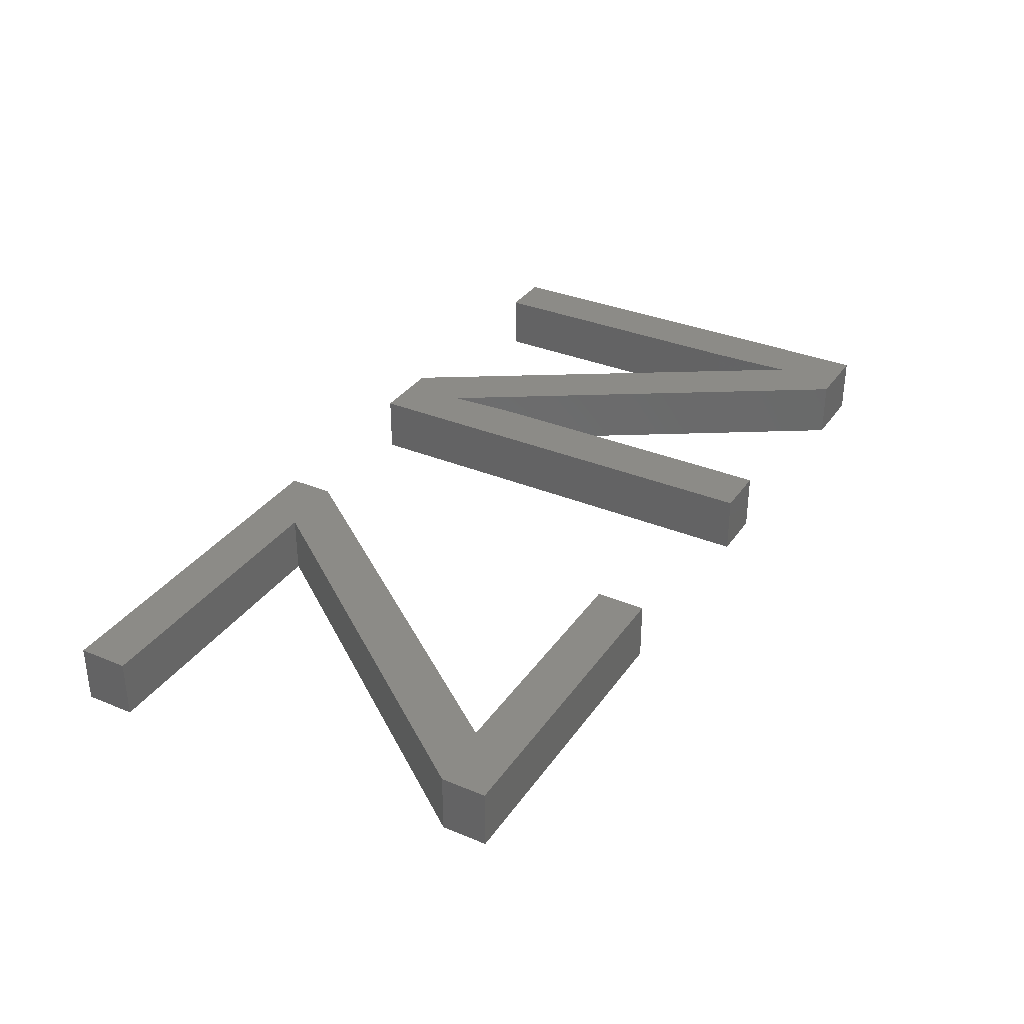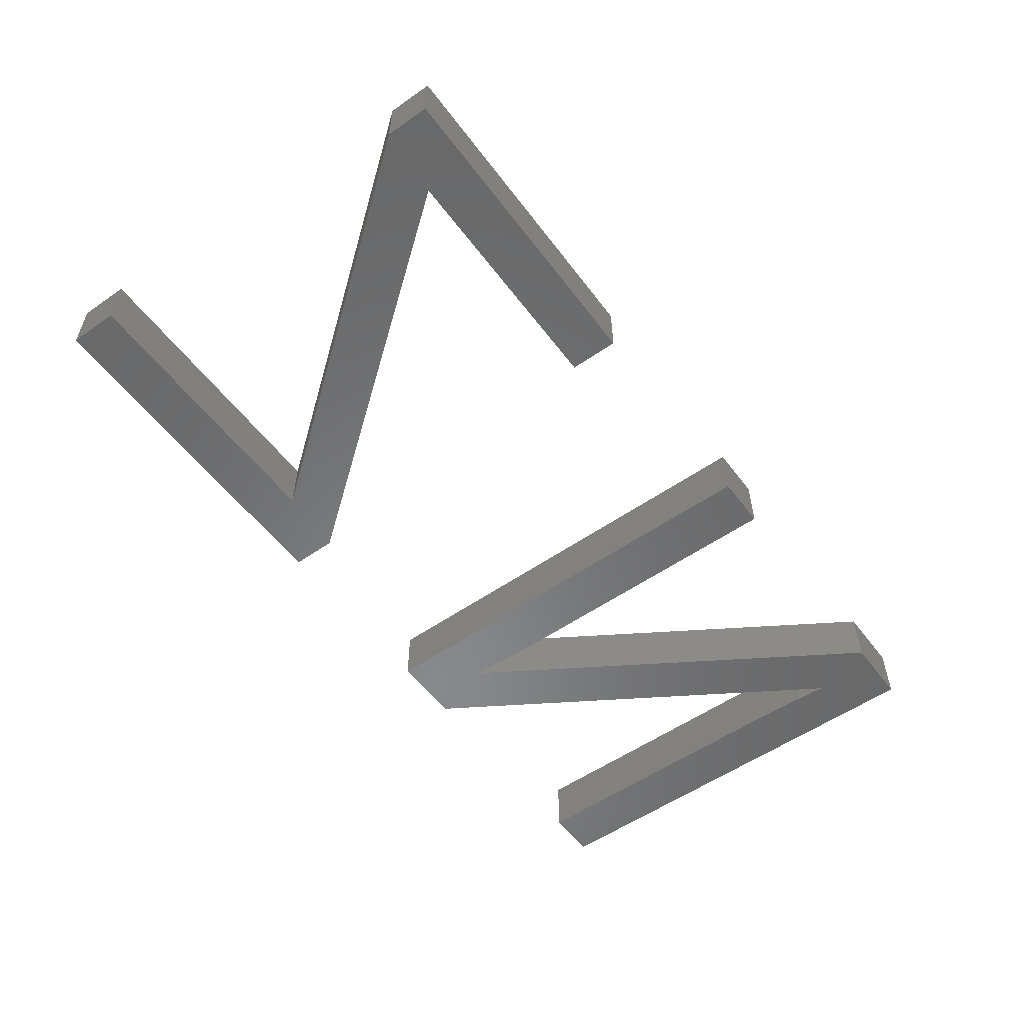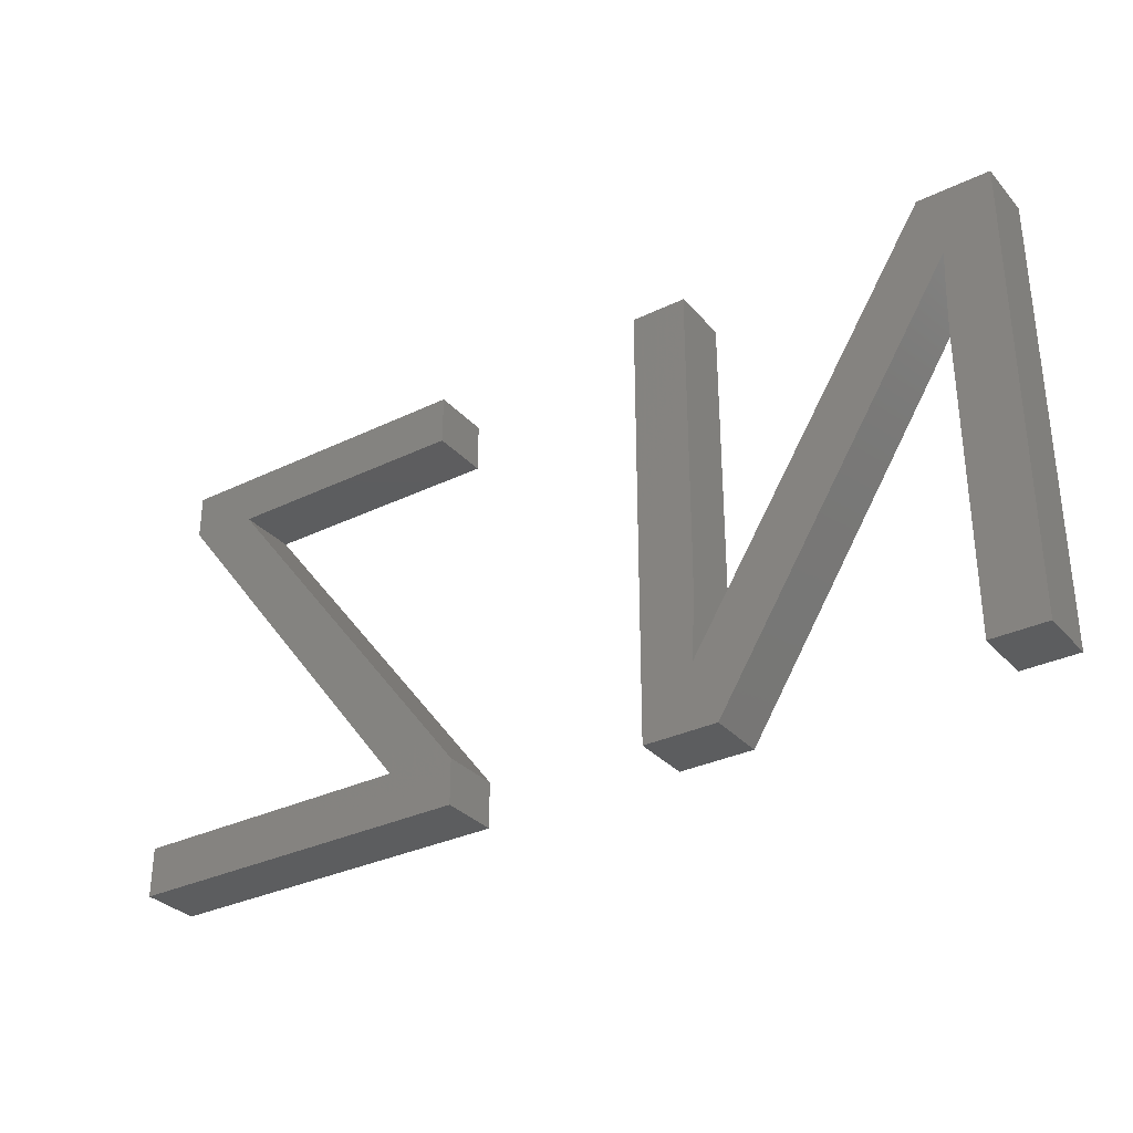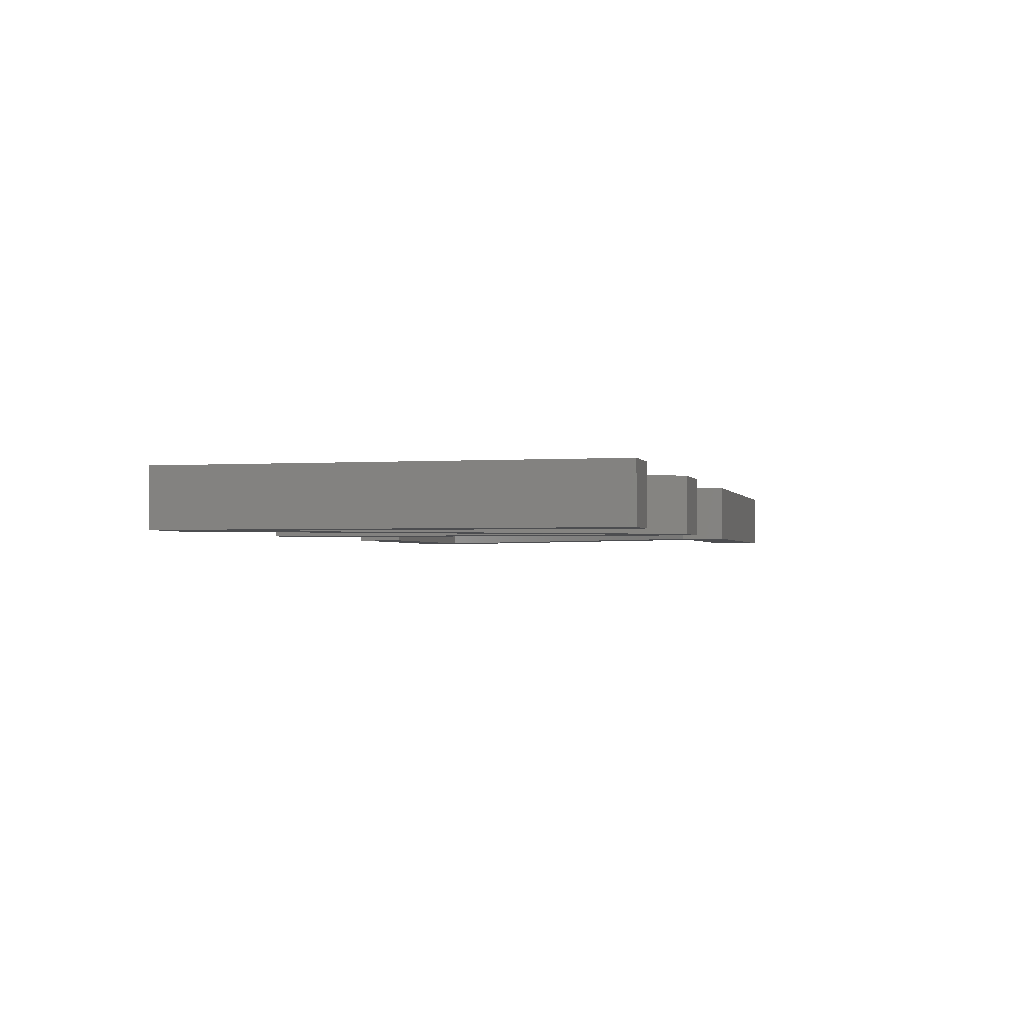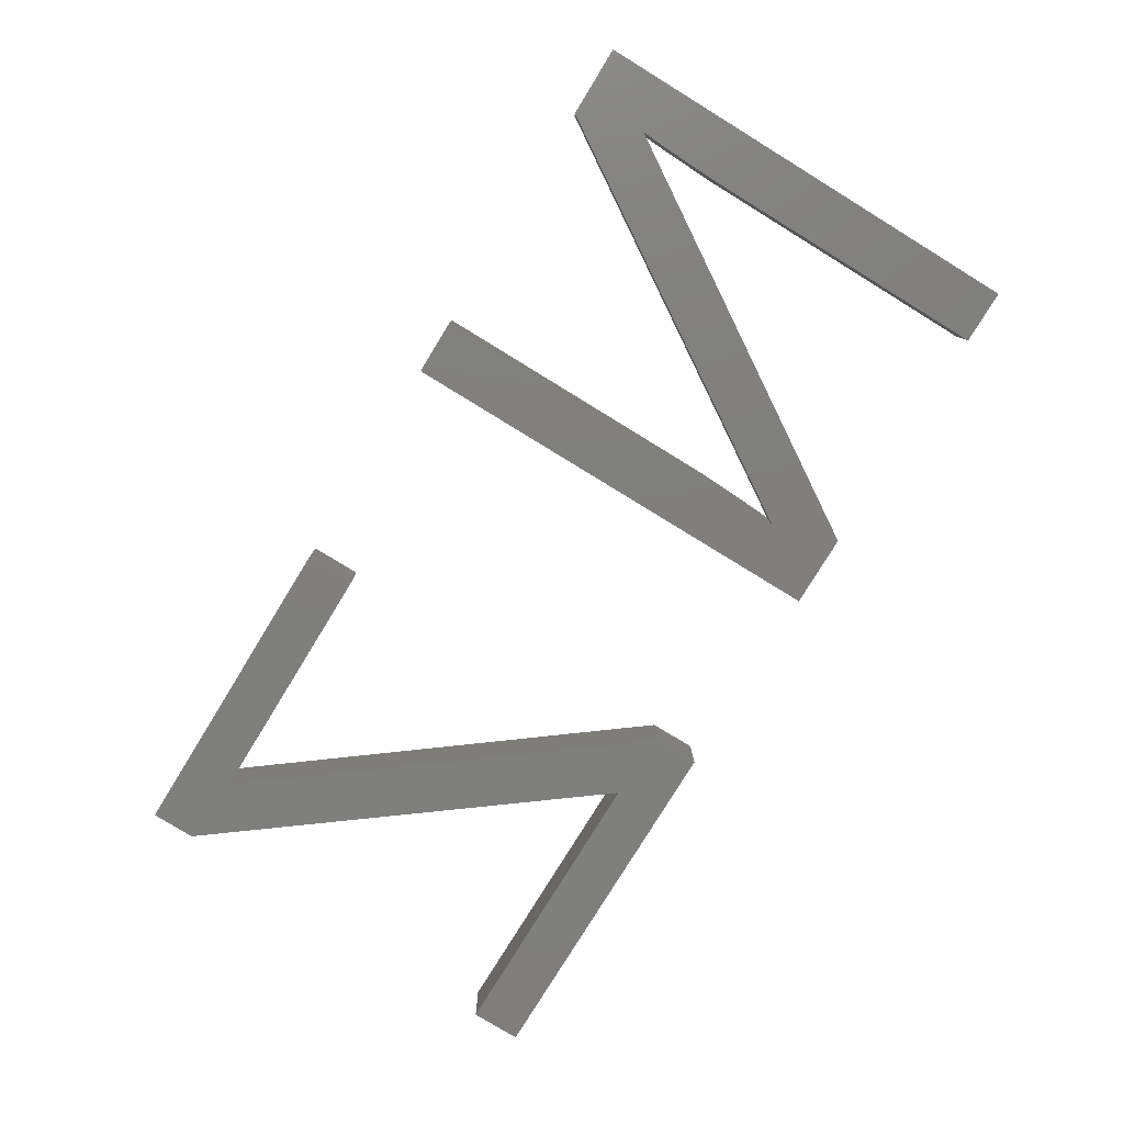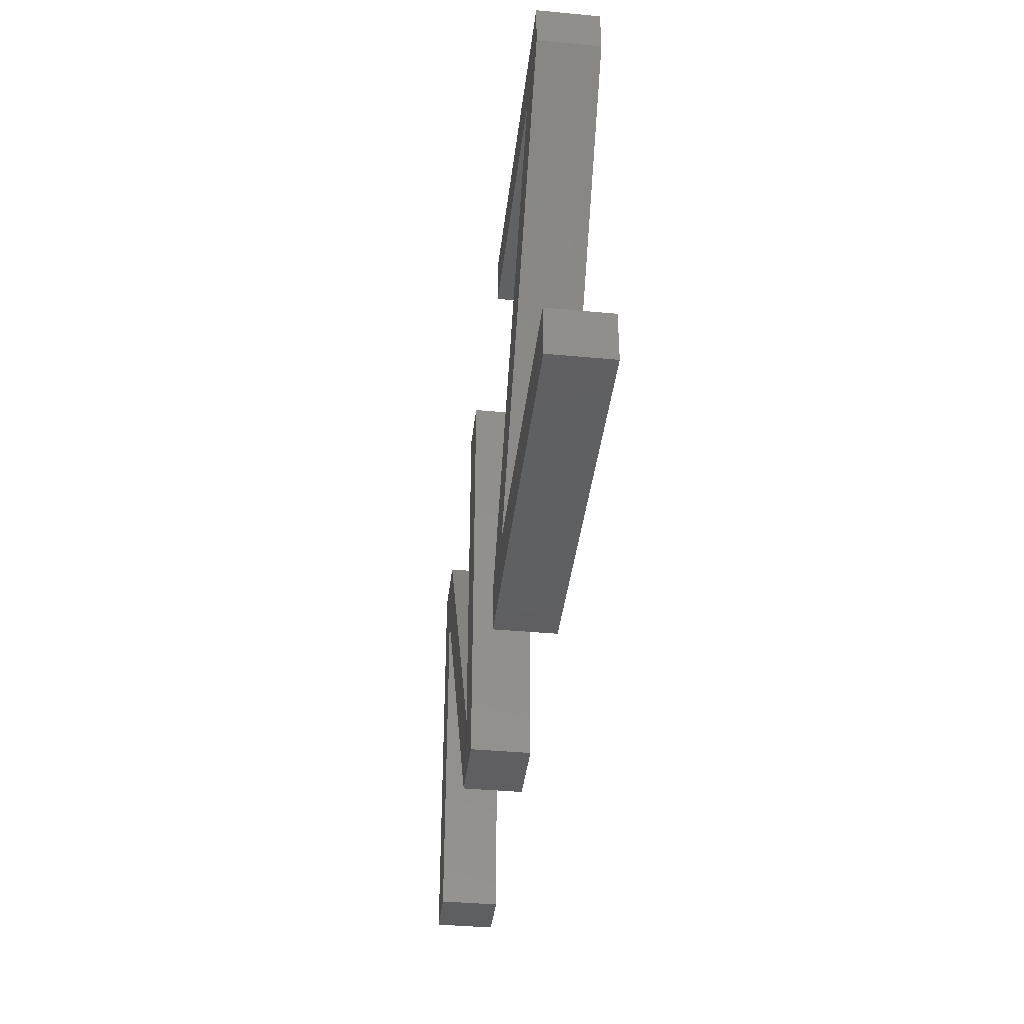
<metadata>
{"format":"stl","ext":"stl","renderer":"f3d","projection":"perspective","resolution":1024,"background":"white","views":[{"elev":33.6,"azim":119.5,"up":"+Z"},{"elev":-55.0,"azim":126.3,"up":"+Z"},{"elev":-32.0,"azim":-145.8,"up":"+Y"},{"elev":-1.9,"azim":-75.9,"up":"+Z"},{"elev":-79.3,"azim":-121.5,"up":"+Z"},{"elev":-39.5,"azim":83.4,"up":"+Y"}]}
</metadata>
<code>
# stl→obj: 50 verts, 92 faces
v 11.61 16.98 2
v 9.825 20.3 2
v 11.56 18.03 2
v 11.67 15.16 2
v 9.825 5 2
v 22.25 20.3 2
v 20.39 10.26 2
v 20.39 20.3 2
v 22.25 5 2
v 41.23 6.692 2
v 41.23 5 2
v 31.42 6.692 2
v 20.4 9.496 2
v 20.44 8.468 2
v 11.67 5 2
v 20.52 7.18 2
v 12.23 20.3 2
v 19.76 5 2
v 29.07 5 2
v 29.07 6.551 2
v 29.86 20.3 2
v 38.37 18.6 2
v 29.86 18.6 2
v 40.72 20.3 2
v 40.72 18.79 2
v 11.56 18.03 4
v 9.825 20.3 4
v 11.61 16.98 4
v 9.825 5 4
v 11.67 15.16 4
v 20.39 20.3 4
v 20.39 10.26 4
v 22.25 20.3 4
v 22.25 5 4
v 31.42 6.692 4
v 41.23 5 4
v 41.23 6.692 4
v 20.4 9.496 4
v 20.44 8.468 4
v 11.67 5 4
v 20.52 7.18 4
v 12.23 20.3 4
v 19.76 5 4
v 29.07 6.551 4
v 29.07 5 4
v 29.86 18.6 4
v 38.37 18.6 4
v 29.86 20.3 4
v 40.72 20.3 4
v 40.72 18.79 4
f 1 2 3
f 4 5 2
f 4 2 1
f 6 7 8
f 6 9 7
f 10 11 12
f 7 9 13
f 13 9 14
f 15 5 4
f 14 9 16
f 3 2 17
f 16 9 18
f 18 3 16
f 3 17 16
f 12 19 20
f 21 22 23
f 21 24 22
f 24 25 22
f 22 25 12
f 12 11 19
f 12 20 22
f 26 27 28
f 27 29 30
f 28 27 30
f 31 32 33
f 32 34 33
f 35 36 37
f 38 34 32
f 39 34 38
f 30 29 40
f 41 34 39
f 42 27 26
f 43 34 41
f 41 26 43
f 41 42 26
f 44 45 35
f 46 47 48
f 47 49 48
f 47 50 49
f 35 50 47
f 45 36 35
f 47 44 35
f 1 30 4
f 1 28 30
f 3 28 1
f 3 26 28
f 18 26 3
f 18 43 26
f 9 43 18
f 9 34 43
f 6 34 9
f 6 33 34
f 8 33 6
f 8 31 33
f 7 31 8
f 7 32 31
f 13 32 7
f 13 38 32
f 14 38 13
f 14 39 38
f 16 39 14
f 16 41 39
f 17 41 16
f 17 42 41
f 2 42 17
f 2 27 42
f 5 27 2
f 5 29 27
f 15 29 5
f 15 40 29
f 4 40 15
f 4 30 40
f 12 37 10
f 12 35 37
f 25 35 12
f 25 50 35
f 24 50 25
f 24 49 50
f 21 49 24
f 21 48 49
f 23 48 21
f 23 46 48
f 22 46 23
f 22 47 46
f 20 47 22
f 20 44 47
f 19 44 20
f 19 45 44
f 11 45 19
f 11 36 45
f 10 36 11
f 10 37 36

</code>
